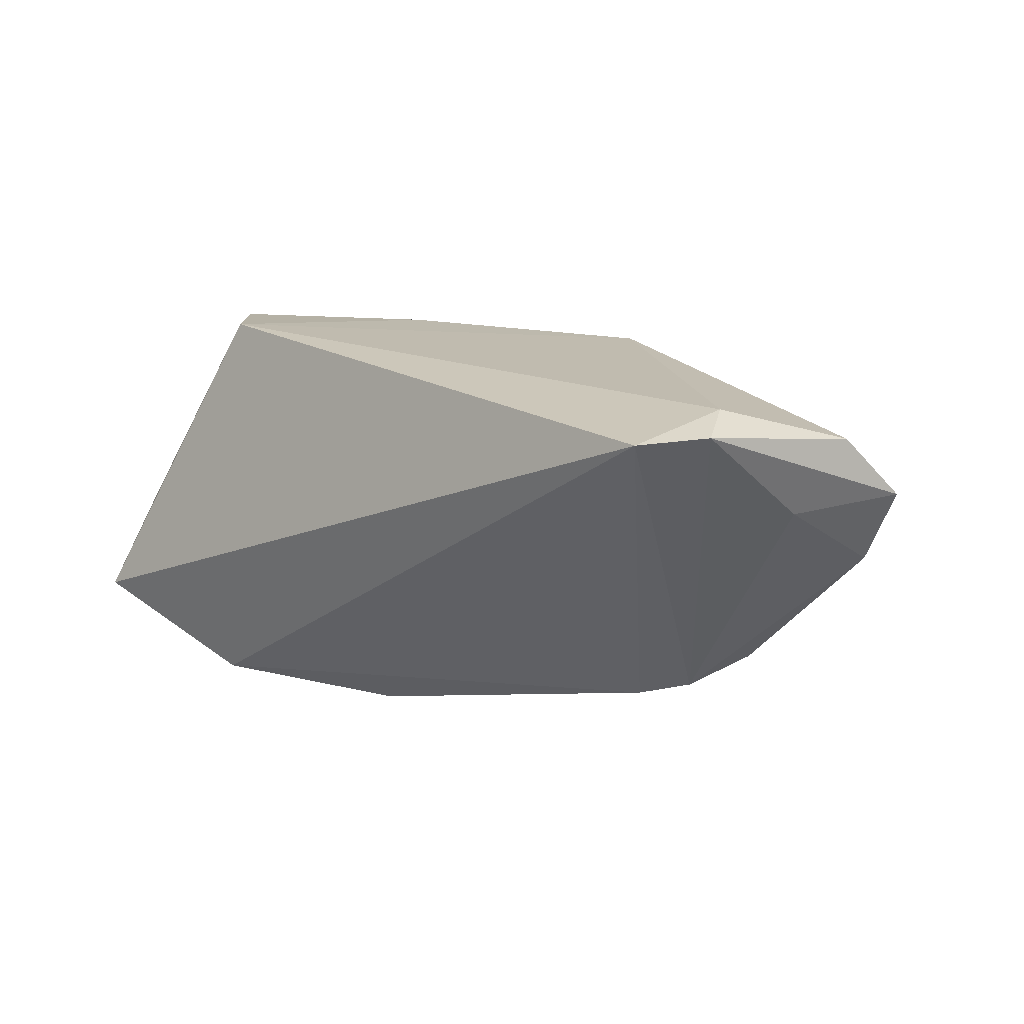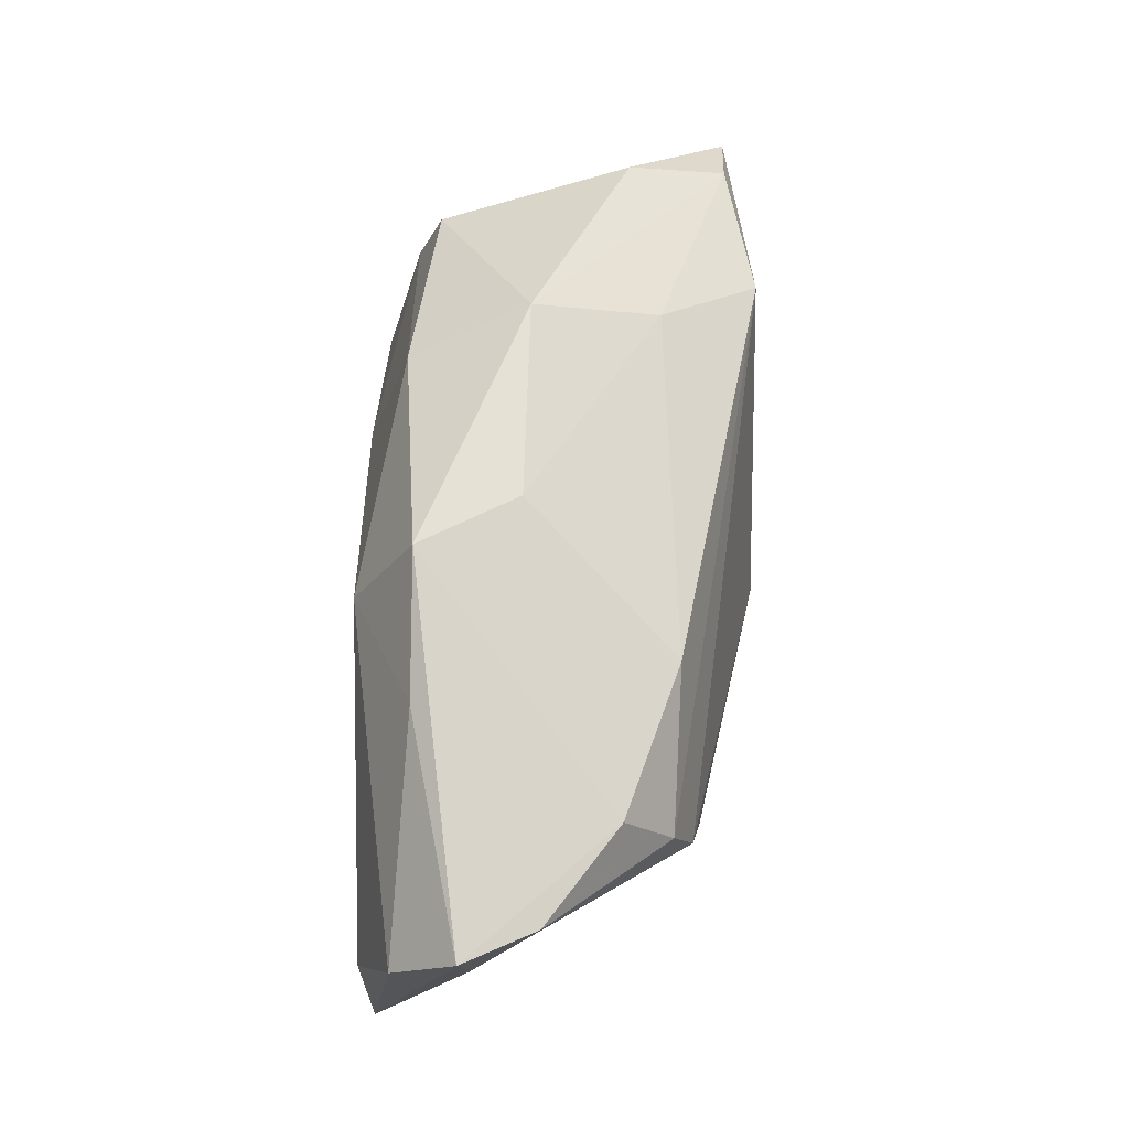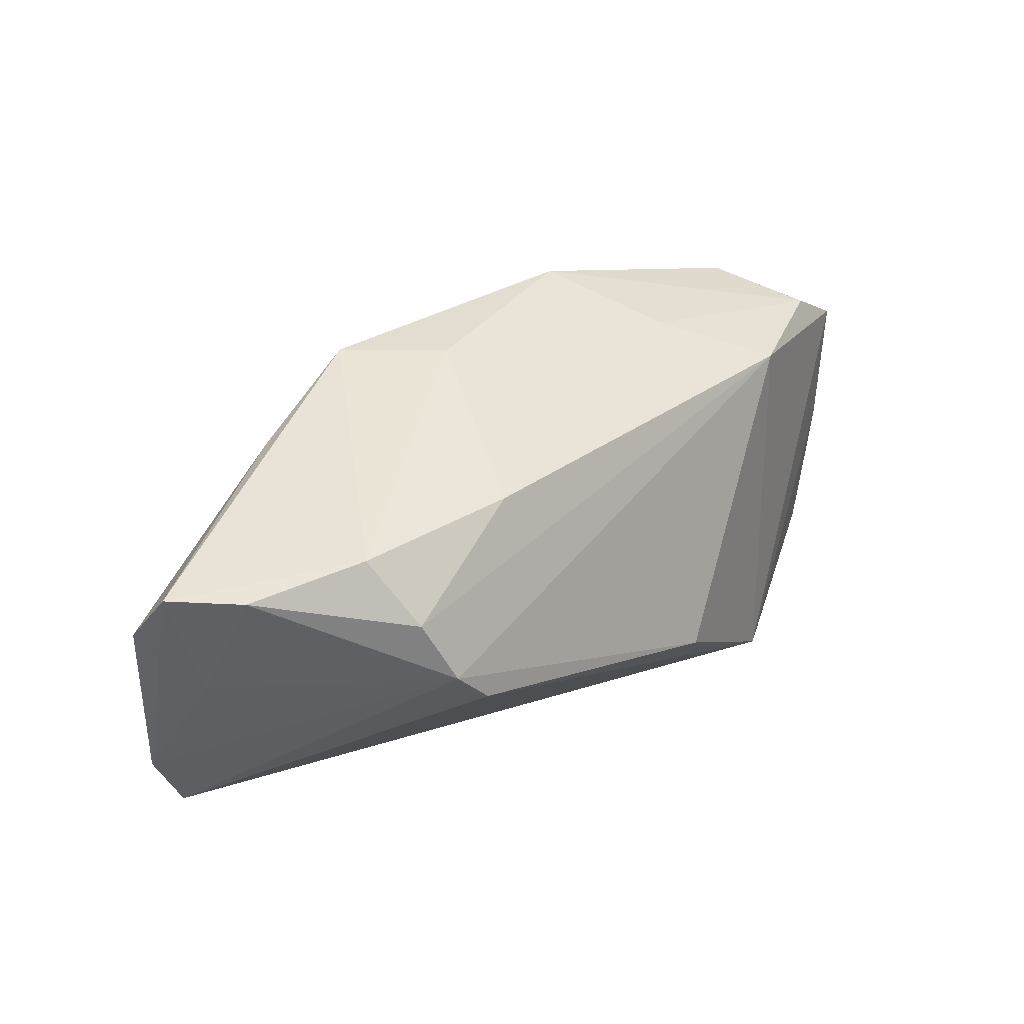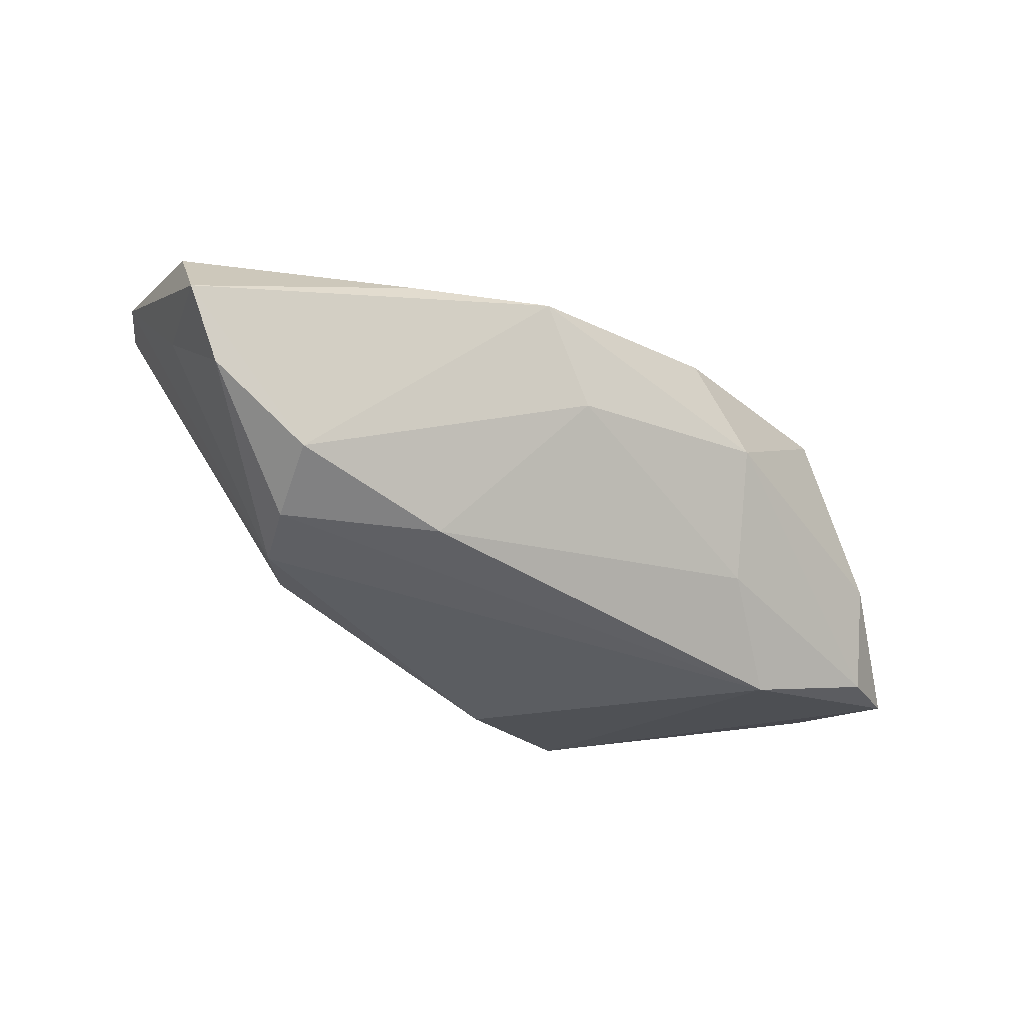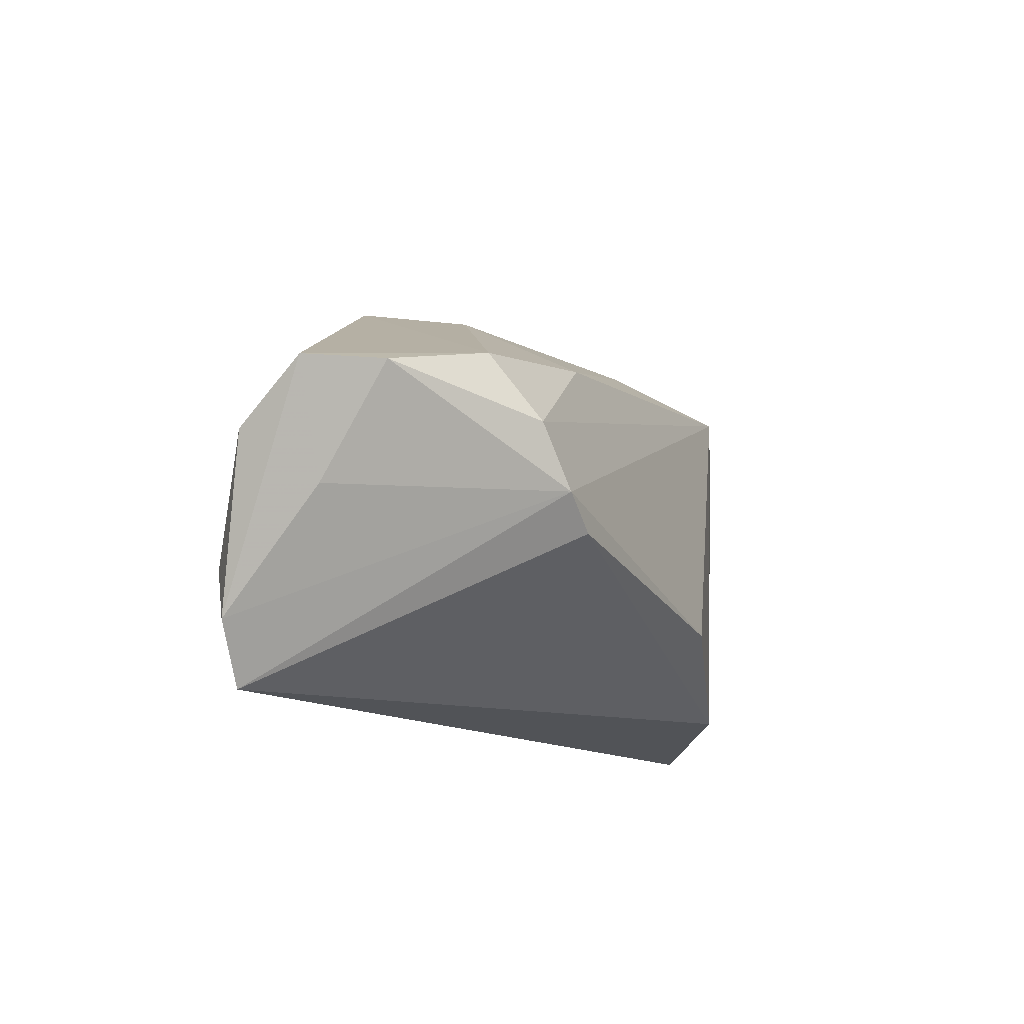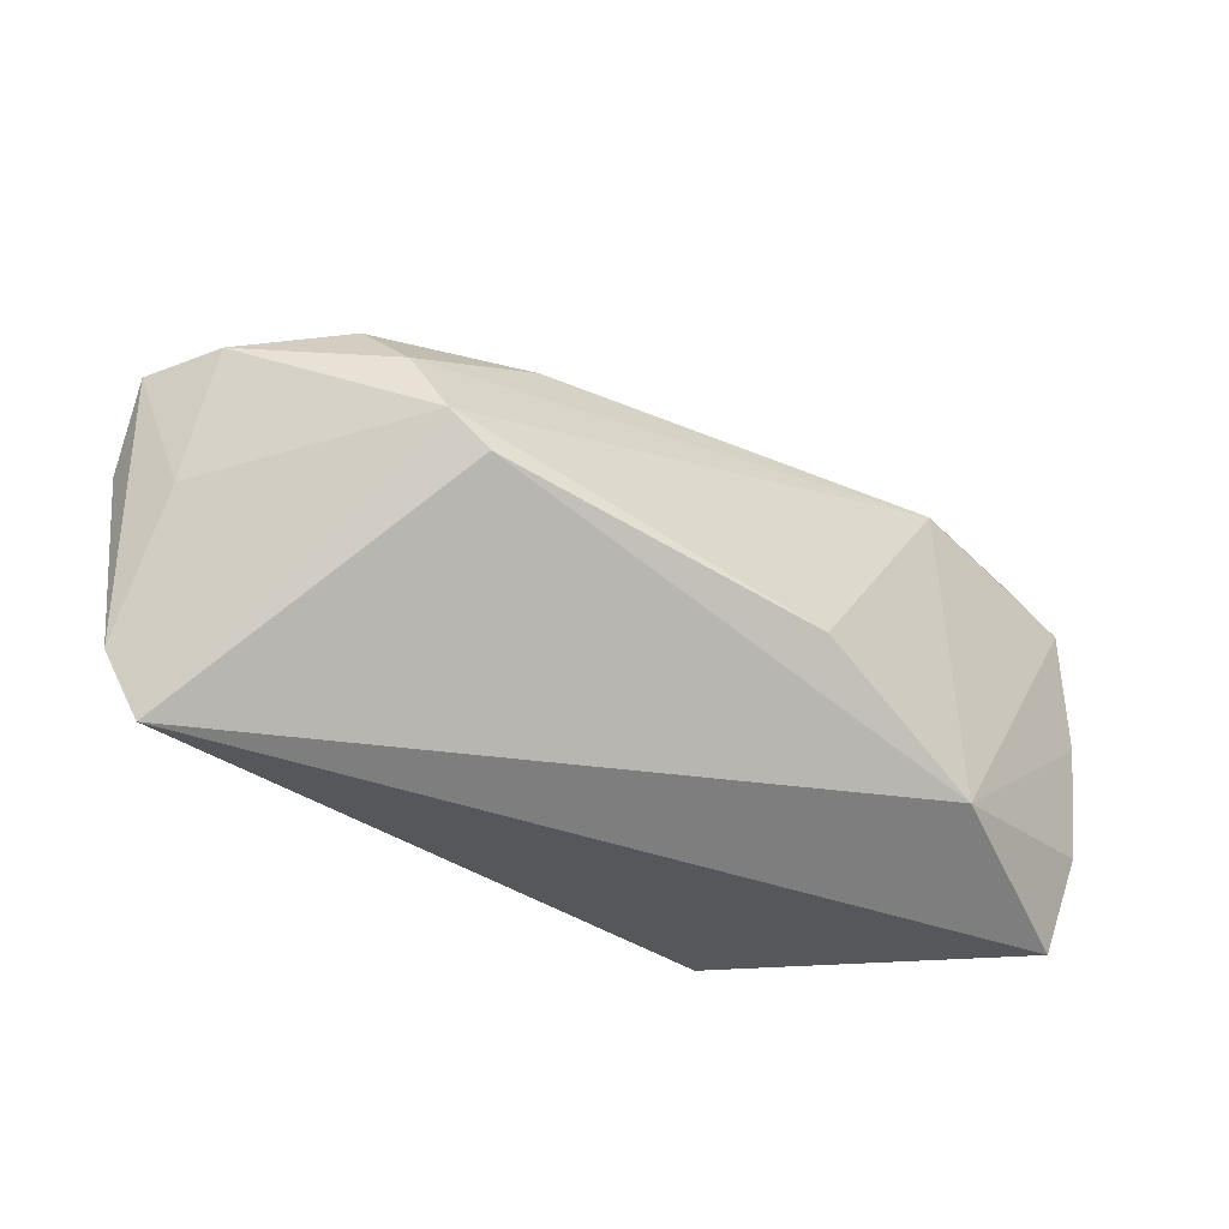
<metadata>
{"format":"obj","ext":"obj","renderer":"f3d","projection":"perspective","resolution":1024,"background":"white","views":[{"elev":16.2,"azim":41.6,"up":"+Z"},{"elev":53.2,"azim":89.4,"up":"+Y"},{"elev":21.6,"azim":121.7,"up":"+Y"},{"elev":-23.1,"azim":138.5,"up":"+Z"},{"elev":-13.0,"azim":101.8,"up":"+Y"},{"elev":-46.9,"azim":137.9,"up":"+Y"}]}
</metadata>
<code>
v 0.05478 -0.01427 0.0237
v -0.01329 0.004474 0.0235
v -0.007501 0.02601 0.01737
v 0.04406 -0.004086 -0.01687
v 0.03907 -0.008285 -0.01808
v -0.03473 0.02293 0.01397
v 0.06186 0.008448 0.001391
v 0.03061 0.0151 -0.01526
v -0.02953 -0.01605 0.0237
v -0.04071 0.02519 -0.0235
v 0.01972 0.0131 0.0237
v 0.06312 0.0006941 0.0187
v -0.02303 0.0217 -0.02687
v 0.01575 0.0277 0.003116
v -0.01325 0.02707 -0.01403
v -0.04426 -0.02164 -0.003939
v -0.04691 -0.02822 -0.0167
v -0.03919 -0.005771 0.02264
v 0.05294 -0.02822 0.02159
v -0.05086 -0.01342 -0.01989
v -0.05211 0.003852 -0.0219
v 0.04785 0.003822 -0.01415
v -0.02442 -0.02442 -0.02566
v -0.04354 0.0006175 0.01985
v -0.00955 0.03317 0.002057
v 0.05042 0.01204 -0.008005
v 0.03881 0.01897 0.016
v 0.02271 0.02762 0.01569
v -0.0377 0.02921 -0.01078
v -0.05013 0.02141 -0.024
v -0.03802 0.01346 0.01742
v 0.06004 -0.005505 0.009863
v 0.05812 -0.02066 0.02191
v -0.00117 -0.01479 -0.02731
v 0.06609 0.008334 0.01064
f 1 12 11
f 23 19 17
f 23 5 19
f 23 34 5
f 13 23 30
f 34 23 13
f 35 32 7
f 19 5 4
f 4 7 32
f 5 34 4
f 34 13 4
f 11 12 27
f 27 28 11
f 27 12 35
f 35 28 27
f 33 1 19
f 12 1 33
f 35 12 33
f 33 32 35
f 19 4 33
f 33 4 32
f 20 23 17
f 17 24 20
f 30 24 6
f 6 29 30
f 25 29 6
f 17 19 9
f 19 1 9
f 9 1 11
f 10 29 25
f 10 13 30
f 30 29 10
f 21 24 30
f 21 20 24
f 30 23 21
f 23 20 21
f 15 8 13
f 15 10 25
f 13 10 15
f 26 28 35
f 35 7 26
f 3 28 25
f 25 6 3
f 11 28 3
f 25 28 14
f 28 26 14
f 14 26 8
f 14 15 25
f 8 15 14
f 8 26 22
f 22 4 13
f 13 8 22
f 7 4 22
f 22 26 7
f 31 6 24
f 31 3 6
f 24 18 31
f 17 9 16
f 9 18 16
f 16 24 17
f 16 18 24
f 2 9 11
f 2 18 9
f 11 3 2
f 3 31 2
f 2 31 18

</code>
